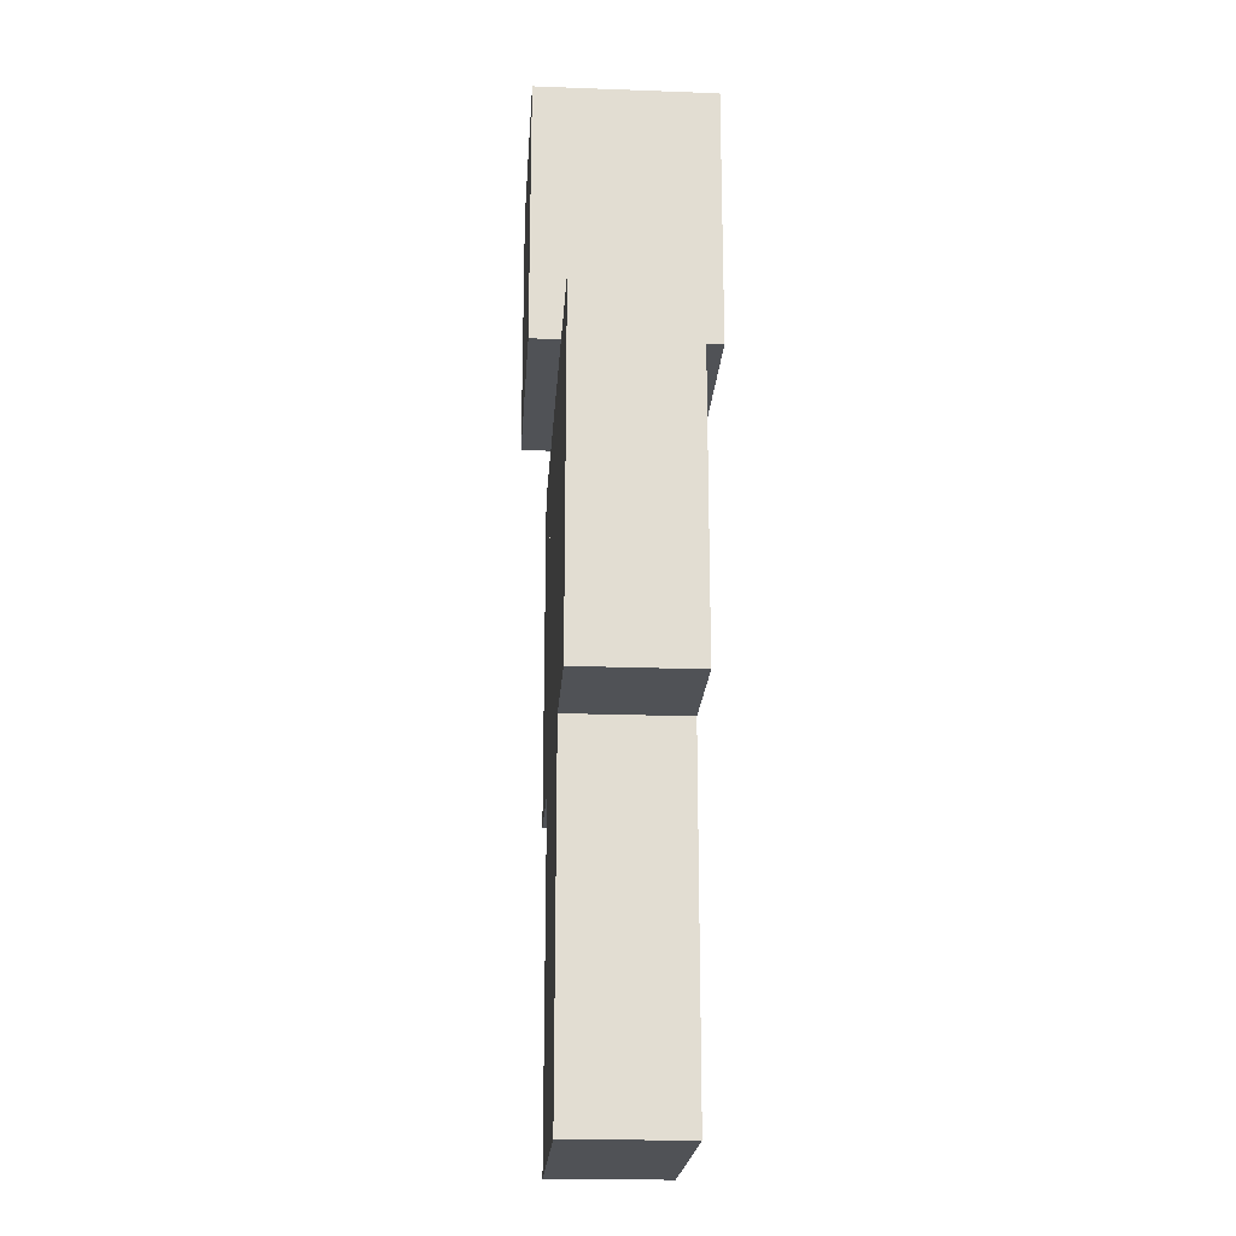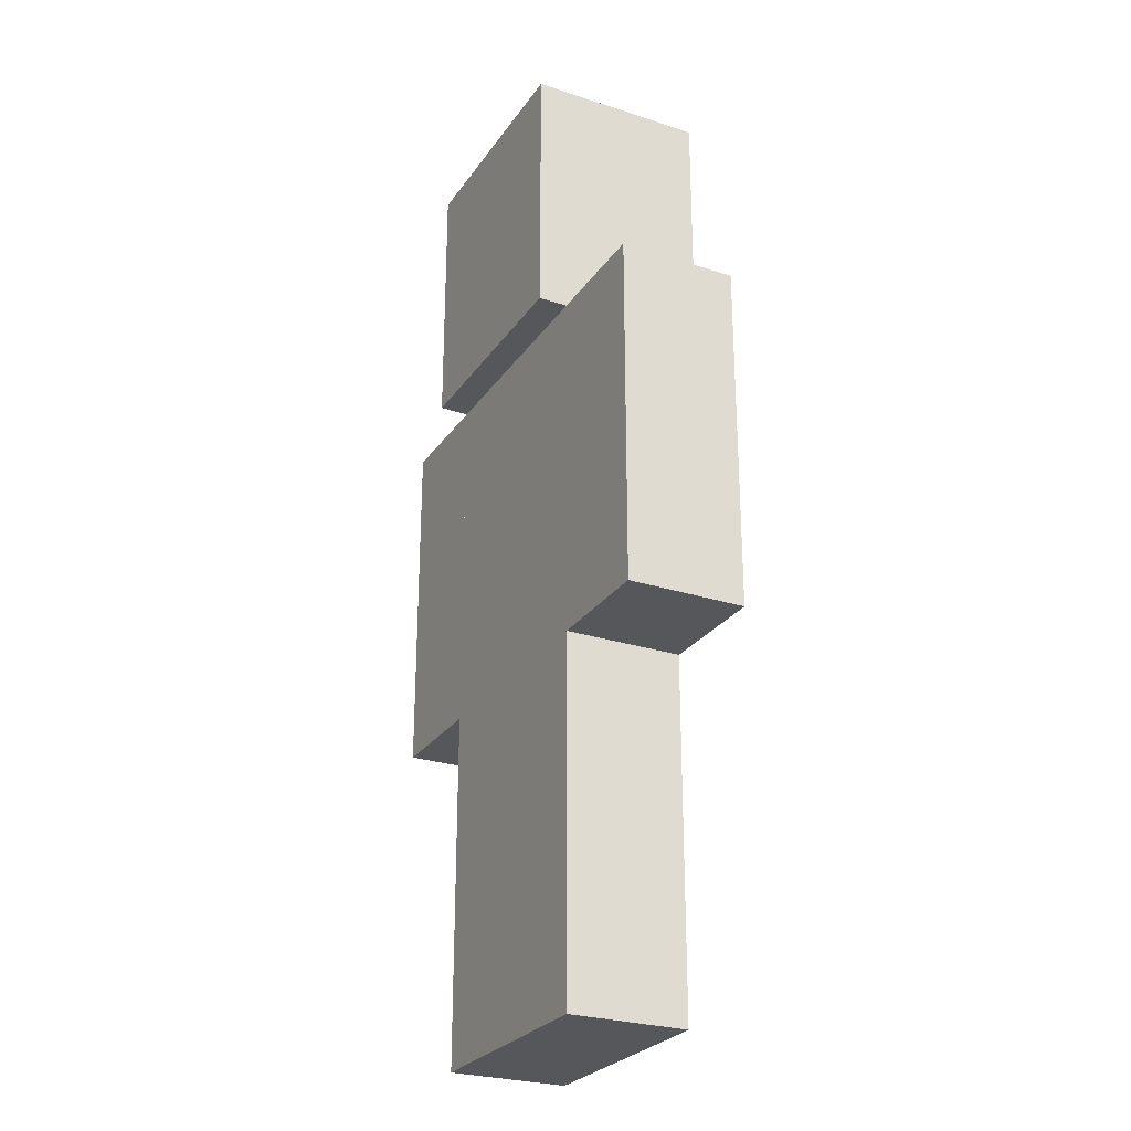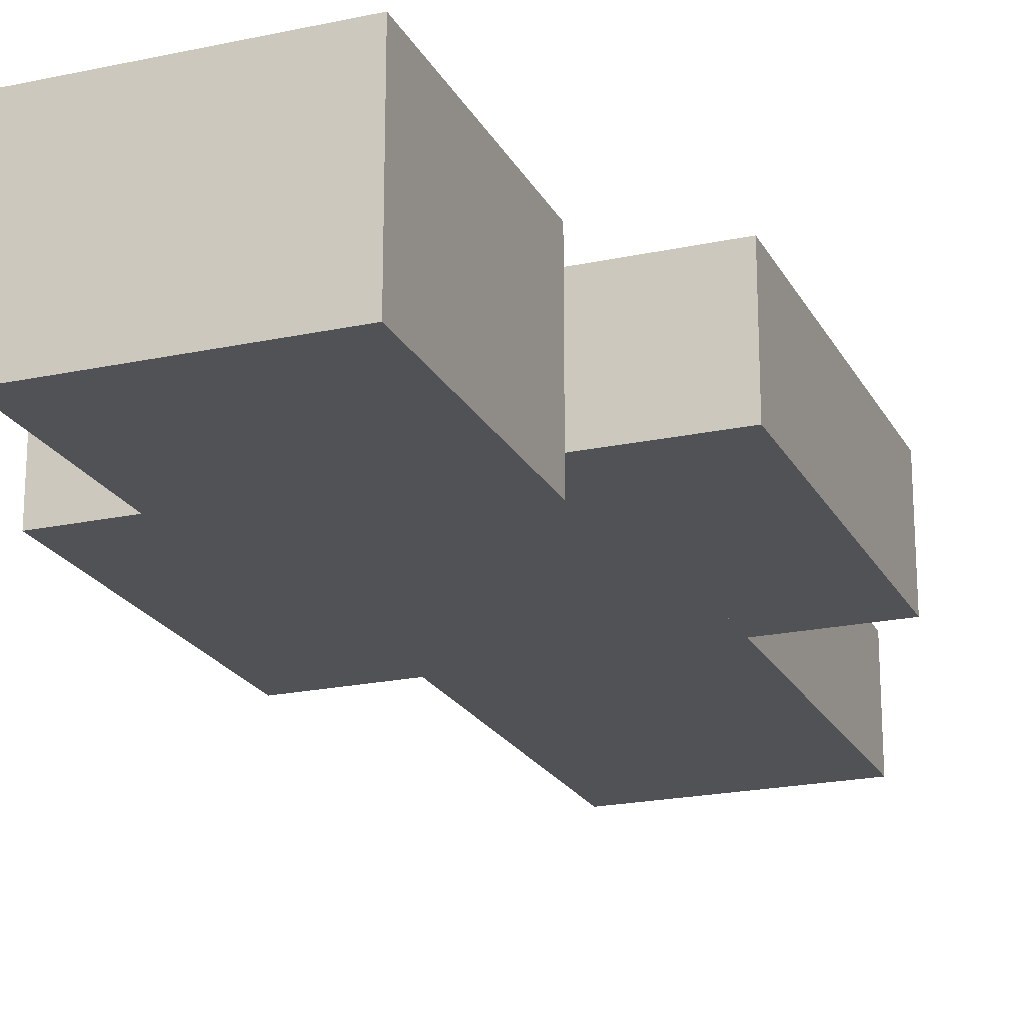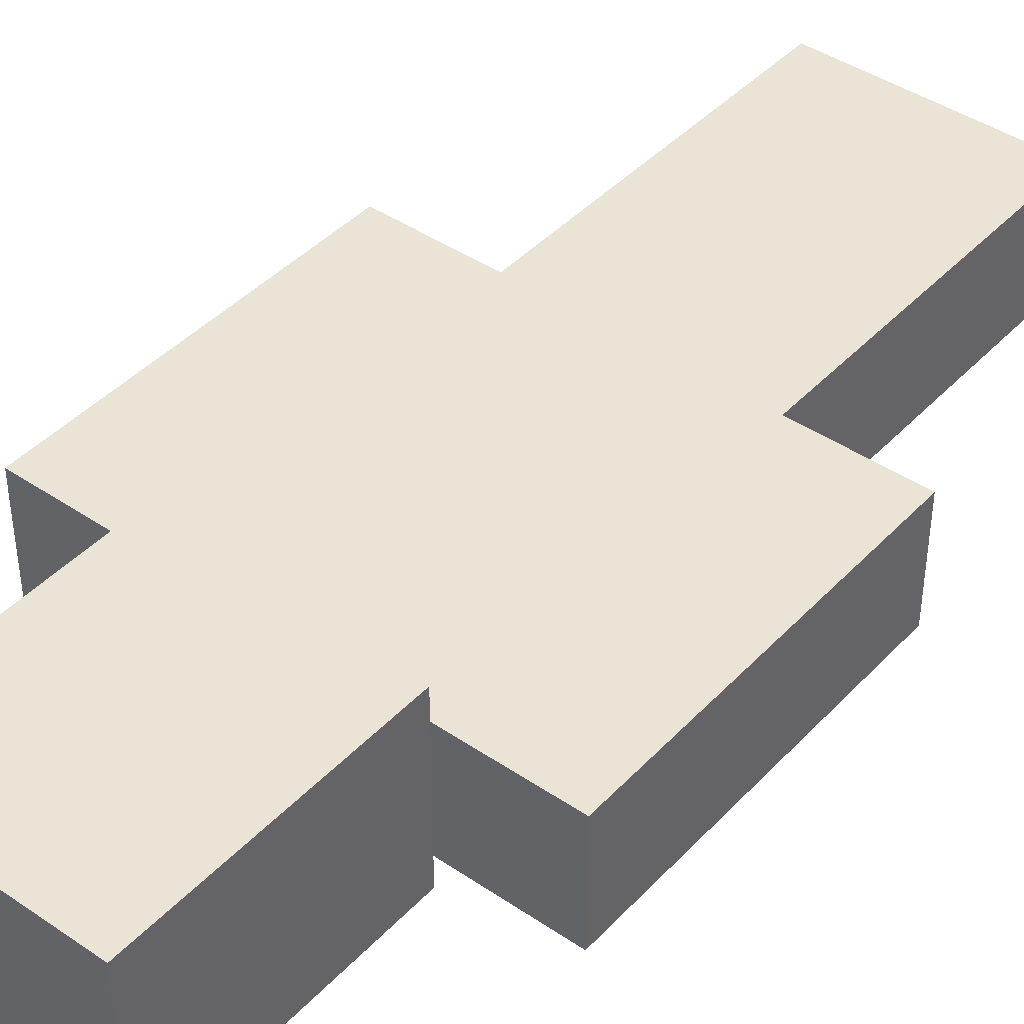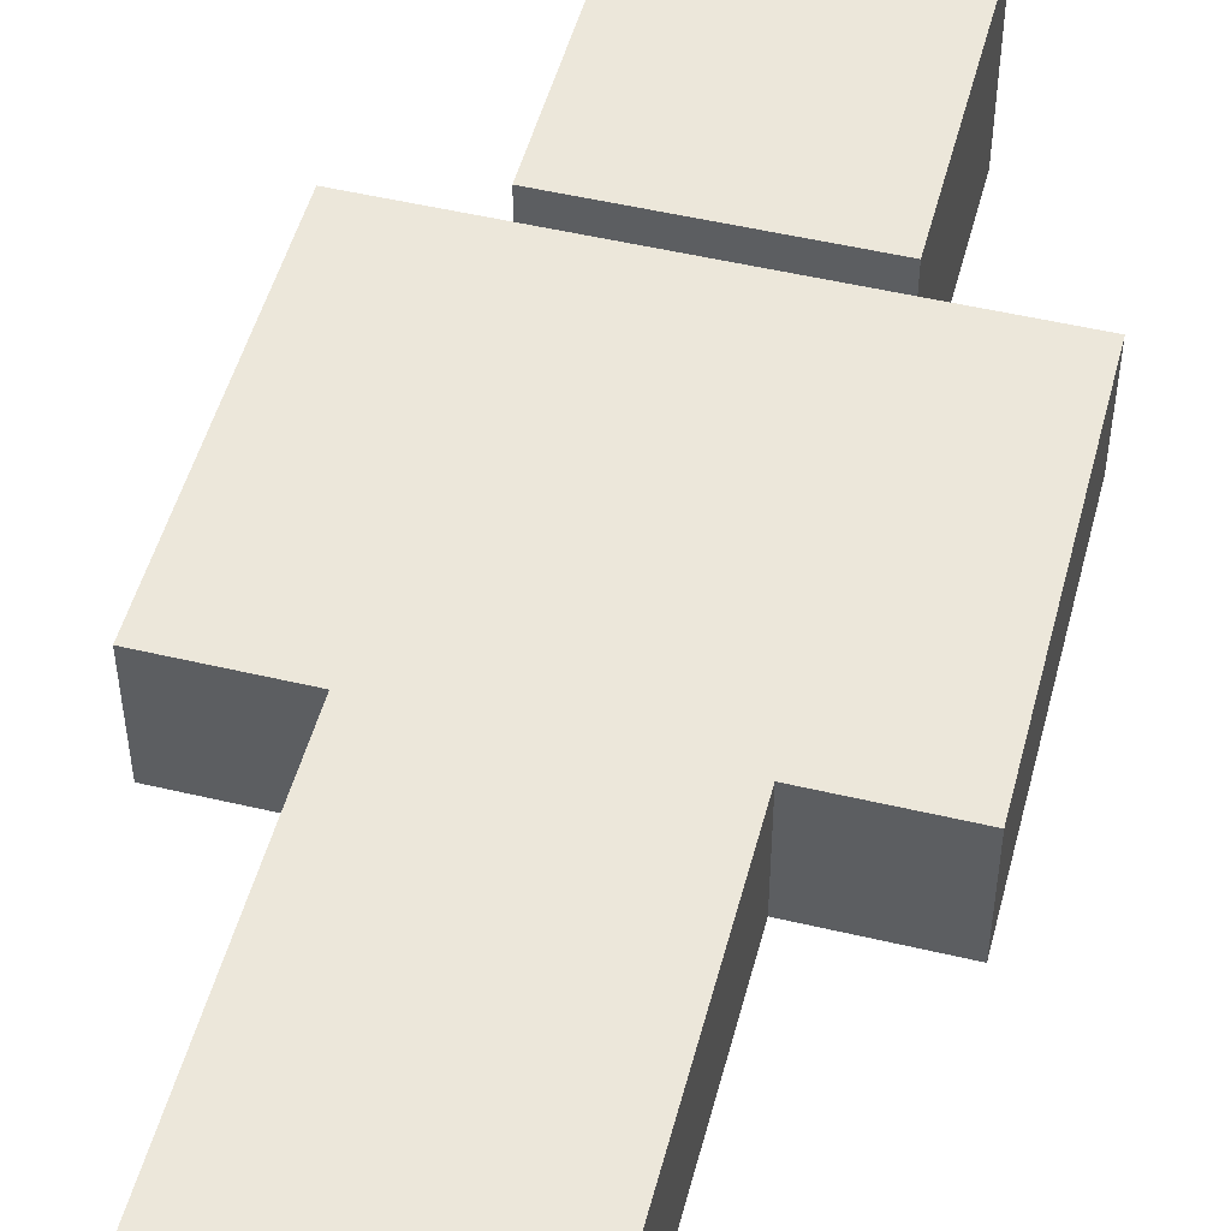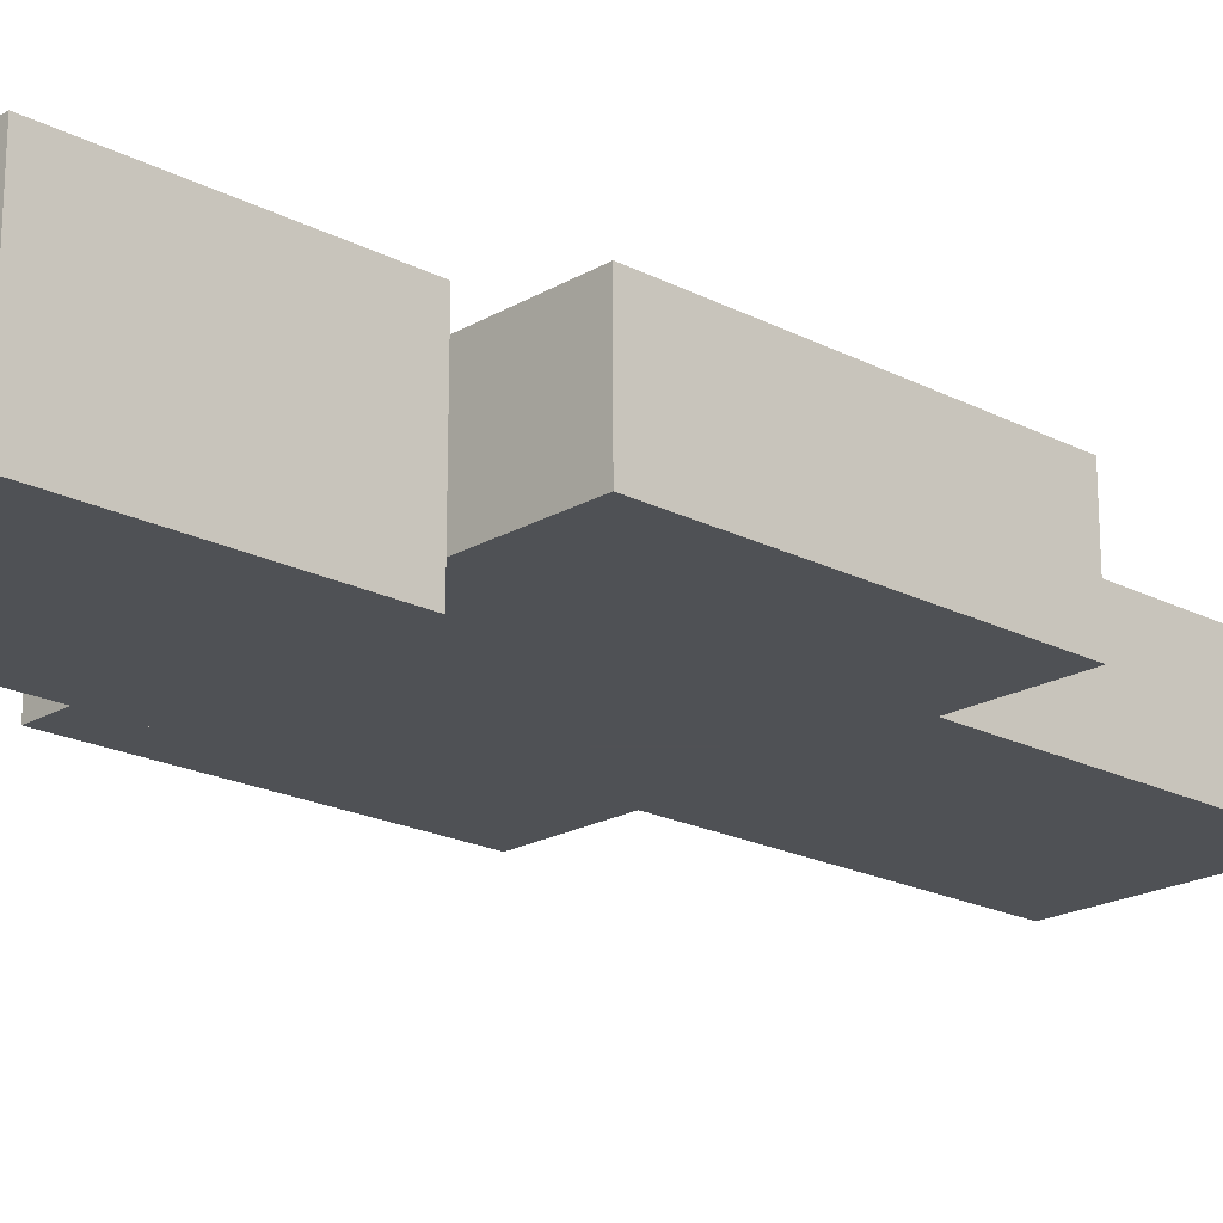
<metadata>
{"format":"obj","ext":"obj","renderer":"f3d","projection":"perspective","resolution":1024,"background":"white","views":[{"elev":-21.0,"azim":-93.8,"up":"+Y"},{"elev":-26.6,"azim":63.0,"up":"+Y"},{"elev":-21.0,"azim":-158.9,"up":"+Z"},{"elev":42.5,"azim":-140.9,"up":"+Z"},{"elev":50.3,"azim":14.6,"up":"+Z"},{"elev":-20.1,"azim":-133.3,"up":"+Z"}]}
</metadata>
<code>
o head
v 0.25 1.462 -0.1875
v -0.25 1.462 -0.1875
v -0.25 2.025 -0.1875
v 0.25 2.025 -0.1875
v -0.25 1.462 0.1875
v 0.25 1.462 0.1875
v 0.25 2.025 0.1875
v -0.25 2.025 0.1875
f 1 2 3 4
f 5 6 7 8
f 4 3 8 7
f 6 5 2 1
f 6 1 4 7
f 2 5 8 3
o body
v 0.25 0.7125 -0.125
v -0.25 0.7125 -0.125
v -0.25 1.462 -0.125
v 0.25 1.462 -0.125
v -0.25 0.7125 0.125
v 0.25 0.7125 0.125
v 0.25 1.462 0.125
v -0.25 1.462 0.125
f 9 10 11 12
f 13 14 15 16
f 12 11 16 15
f 14 13 10 9
f 14 9 12 15
f 10 13 16 11
o rightarm
v 0.5 0.7125 -0.125
v 0.25 0.7125 -0.125
v 0.25 1.462 -0.125
v 0.5 1.462 -0.125
v 0.25 0.7125 0.125
v 0.5 0.7125 0.125
v 0.5 1.462 0.125
v 0.25 1.462 0.125
f 17 18 19 20
f 21 22 23 24
f 20 19 24 23
f 22 21 18 17
f 22 17 20 23
f 18 21 24 19
o leftarm
v -0.25 0.7125 -0.125
v -0.5 0.7125 -0.125
v -0.5 1.462 -0.125
v -0.25 1.462 -0.125
v -0.5 0.7125 0.125
v -0.25 0.7125 0.125
v -0.25 1.462 0.125
v -0.5 1.462 0.125
f 25 26 27 28
f 29 30 31 32
f 28 27 32 31
f 30 29 26 25
f 30 25 28 31
f 26 29 32 27
o rightleg
v 0.25 -0.0375 -0.125
v -0 -0.0375 -0.125
v 0 0.7125 -0.125
v 0.25 0.7125 -0.125
v -0 -0.0375 0.125
v 0.25 -0.0375 0.125
v 0.25 0.7125 0.125
v 0 0.7125 0.125
f 33 34 35 36
f 37 38 39 40
f 36 35 40 39
f 38 37 34 33
f 38 33 36 39
f 34 37 40 35
o leftleg
v -0 -0.0375 -0.125
v -0.25 -0.0375 -0.125
v -0.25 0.7125 -0.125
v 0 0.7125 -0.125
v -0.25 -0.0375 0.125
v -0 -0.0375 0.125
v 0 0.7125 0.125
v -0.25 0.7125 0.125
f 41 42 43 44
f 45 46 47 48
f 44 43 48 47
f 46 45 42 41
f 46 41 44 47
f 42 45 48 43

</code>
